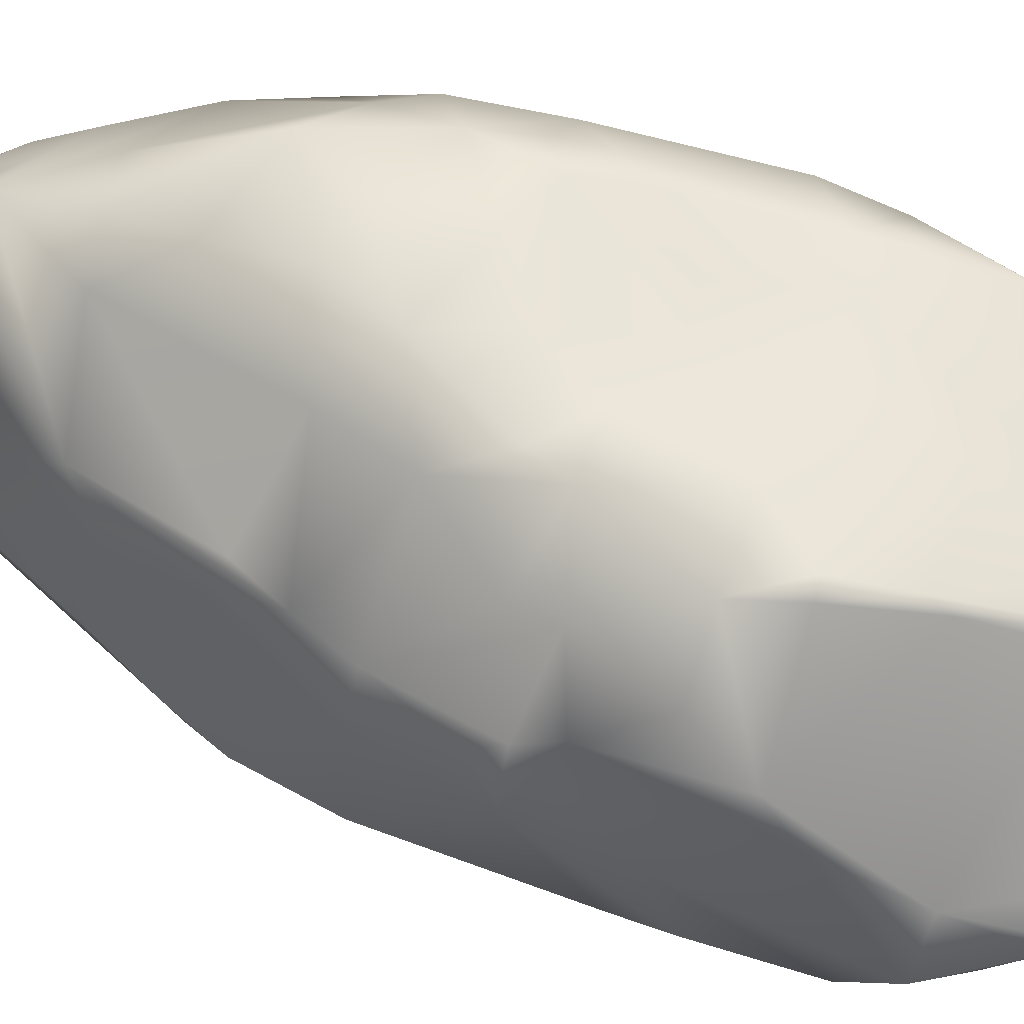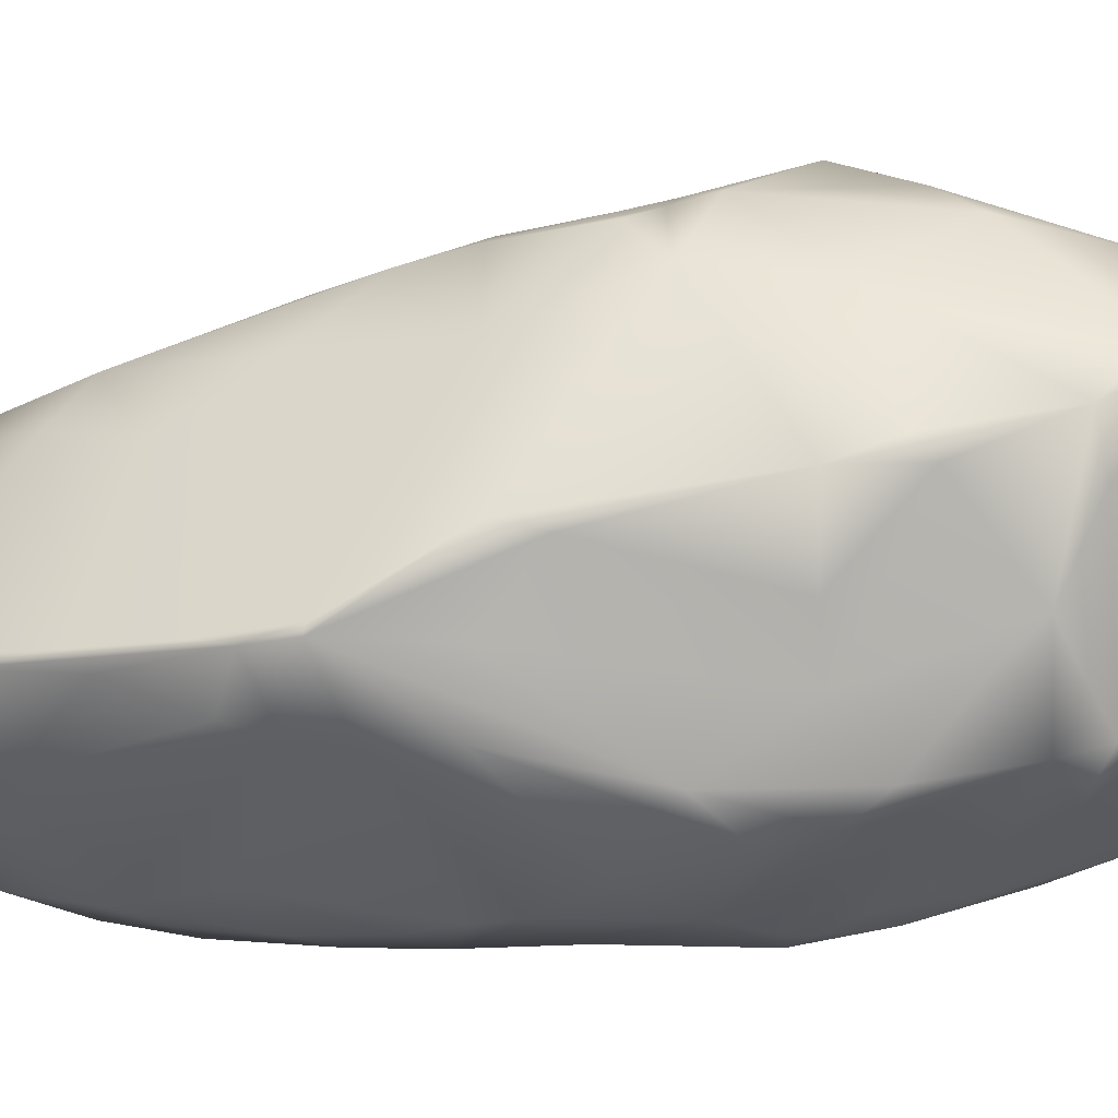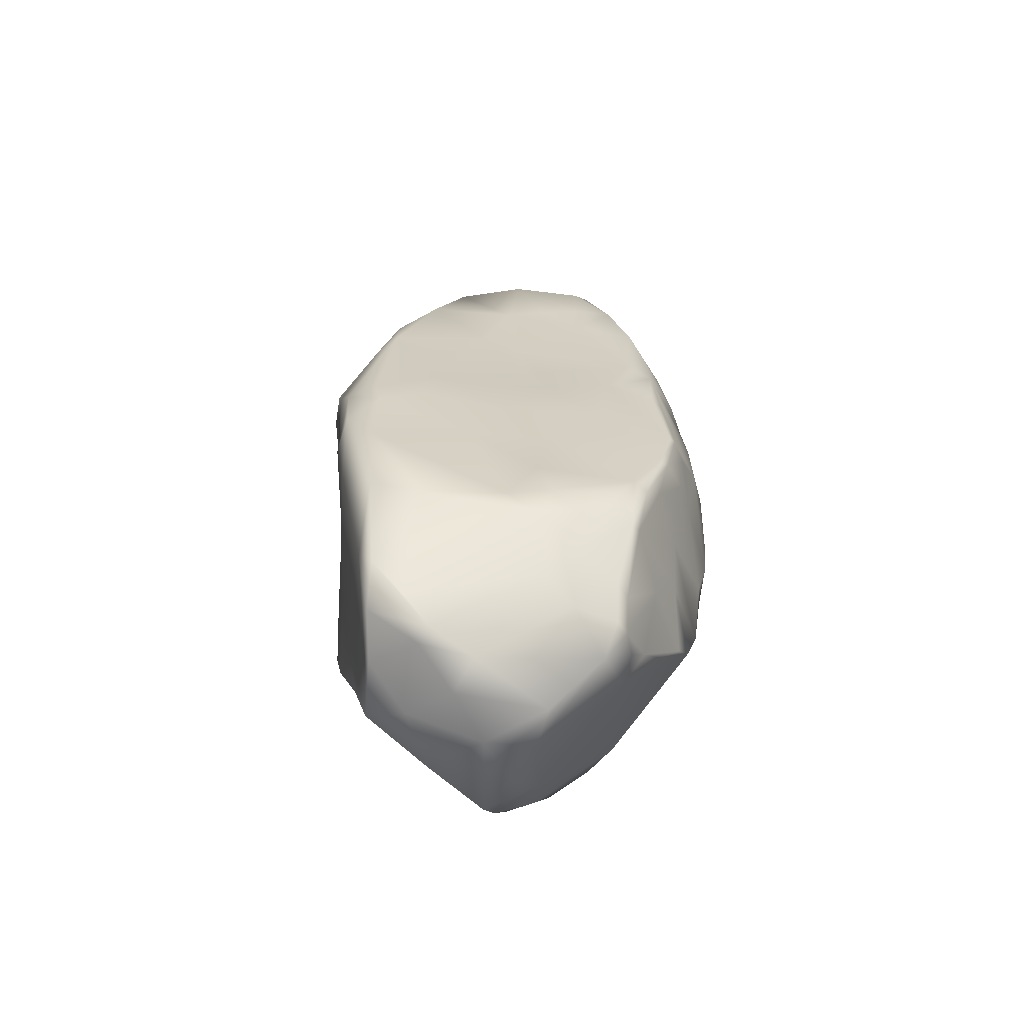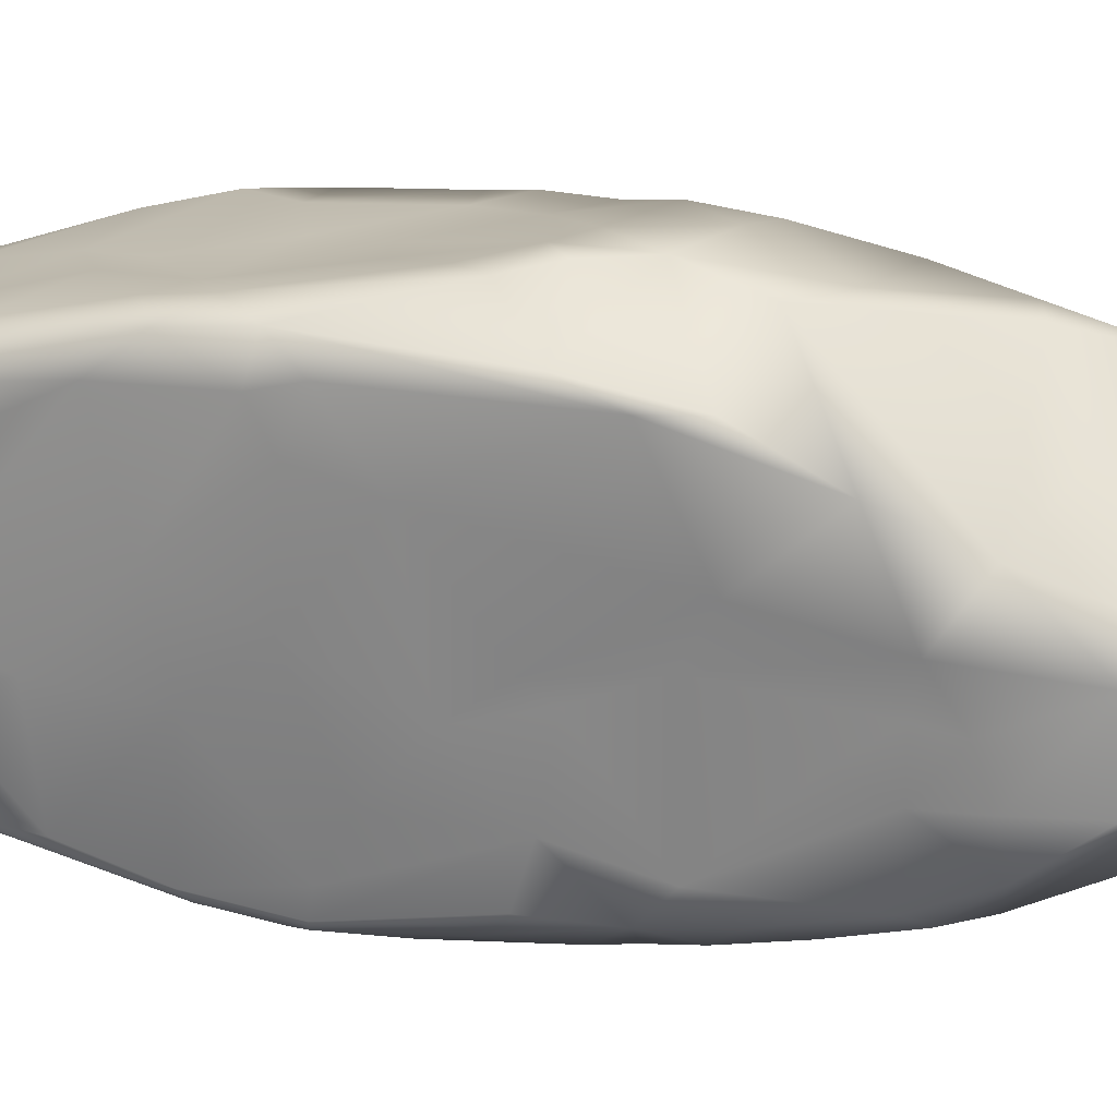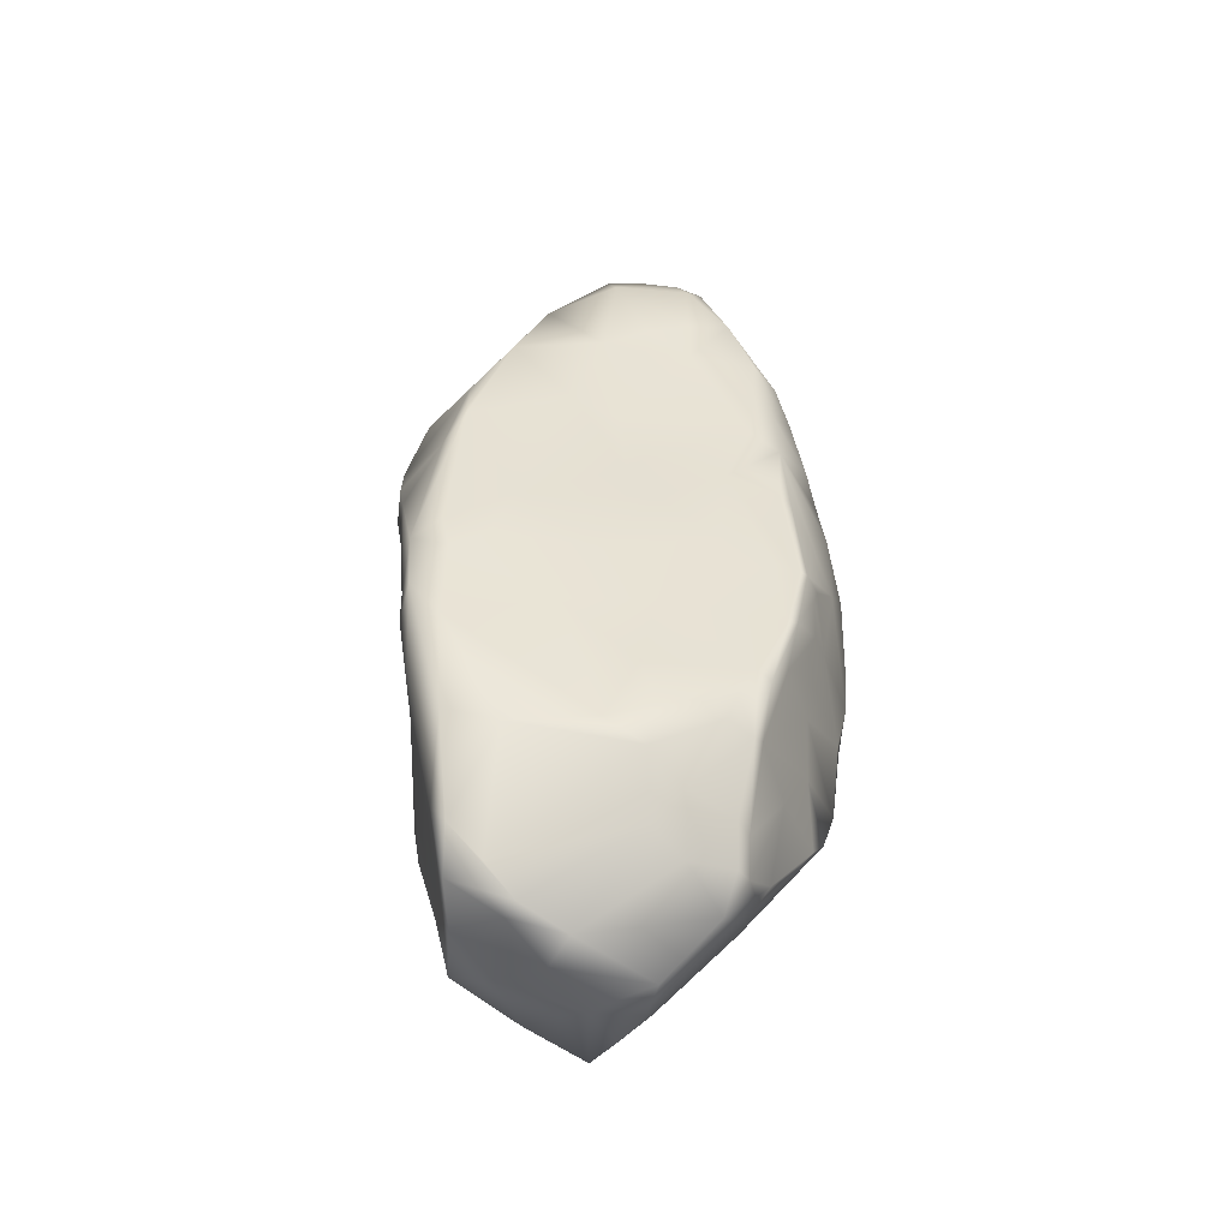
<metadata>
{"format":"obj","ext":"obj","renderer":"f3d","projection":"perspective","resolution":1024,"background":"white","views":[{"elev":72.7,"azim":-74.4,"up":"+Z"},{"elev":-28.2,"azim":-94.1,"up":"+Z"},{"elev":-72.3,"azim":106.1,"up":"+Y"},{"elev":0.7,"azim":96.9,"up":"+Z"},{"elev":-56.8,"azim":108.1,"up":"+Y"}]}
</metadata>
<code>
v 0.05262 -1.356 0.3481
v 0.05817 -1.285 0.517
v -0.2072 -1.321 0.3383
v 1.001 -0.02194 0.2469
v 0.9487 -0.3901 0.2748
v 0.8109 -0.2953 -0.1214
v 0.7357 0.3584 -0.4824
v 0.7913 0.5466 -0.3722
v 0.9562 0.294 0.01329
v 0.8038 0.6137 0.5765
v 0.3655 0.5577 0.6679
v 0.4608 0.2208 0.6018
v -0.09816 1.761 0.03147
v 0.4312 2.166 0.2353
v -0.05212 2.004 -0.2752
v -0.6503 0.6332 -0.488
v -0.4172 0.02257 -0.7275
v -0.5583 0.05463 -0.5736
v -0.06033 -0.5561 0.6906
v -0.5429 -0.2305 0.5016
v -0.6508 -0.7031 0.2732
v -0.6621 0.7783 -0.4633
v -0.7371 0.06757 -0.3478
v -0.6799 0.3712 0.1803
v -0.2838 1.672 -0.6155
v -0.4304 1.392 -0.6554
v -0.2437 1.519 -0.08228
v 0.2438 0.7627 -1.009
v -0.3269 1.029 -0.8472
v 0.2636 1.286 -0.9289
v 0.7302 2.168 -0.6018
v 0.9546 1.857 -0.3884
v 0.8367 1.851 -0.6702
v -0.3147 1.187 -0.8289
v 0.005986 1.784 -0.7878
v 0.4319 1.589 -0.9116
v 0.3023 0.3448 -0.9913
v 0.4874 0.4594 -0.9484
v 0.4321 0.01803 -0.9673
v -0.1979 -1.426 -0.1182
v -0.1794 -1.095 -0.4961
v 0.04066 -1.311 -0.47
v 0.4011 -1.179 -0.322
v 0.5257 -1.309 0.2187
v 0.3947 -1.39 0.1473
v 0.3527 -0.8235 -0.7257
v 0.1807 -1.096 -0.613
v 0.07189 -0.8212 -0.7246
v 0.313 -0.5403 0.5987
v 0.4847 -0.8915 0.465
v 0.5114 -0.4553 0.5409
v 0.2866 -1.317 0.4281
v 0.06948 1.033 0.5629
v 0.1794 1.104 0.5839
v 0.4076 1.422 0.559
v 0.8704 2.105 -0.3224
v 0.4642 2.372 -0.013
v 1.044 1.595 -0.1164
v 0.4732 2.005 0.342
v 0.6367 1.695 0.4004
v 0.9236 1.001 -0.1979
v 1.077 1.303 0.01475
v 1.083 0.8258 0.1918
v -0.06774 -0.2331 0.7702
v 0.1159 -0.05451 0.7211
v -0.1917 -0.0221 0.7812
v 0.272 1.68 0.3721
v -0.2754 1.153 0.3171
v 0.8884 -0.09371 0.4675
v 1.042 0.0273 0.3873
v 0.9335 0.5088 0.4968
v 1.087 1.007 0.1903
v 0.9159 1.13 0.4366
v -0.776 -0.6933 -0.02044
v -0.717 -0.00458 0.1474
v -0.7848 -0.5215 -0.1993
v -0.6865 -0.5615 -0.3431
v -0.5307 -1.062 -0.03882
v 0.7976 1.86 -0.7209
v 0.2574 1.974 -0.7993
v -0.3151 -0.6264 -0.776
v -0.5306 -0.4548 -0.5764
v -0.3167 -0.48 -0.8241
v 0.1179 -0.4328 -0.8471
v -0.1974 -0.2128 -0.8962
v 0.06529 -0.2697 -0.8944
v 0.7953 -0.93 0.07604
v 0.5709 -0.9719 -0.3744
v 0.8725 -0.662 0.4098
v 0.8487 1.399 -0.4619
v 0.8616 1.534 -0.4977
v 0.9161 1.43 -0.3241
v -0.6167 -0.3527 0.3852
v -0.3014 0.3076 0.603
v -0.5326 0.2357 0.4726
v -0.4354 -0.009279 0.6318
v 0.6316 0.5664 -0.7339
v 0.4561 0.02057 -0.9458
v 0.5245 0.4943 -0.9153
v 0.3701 -0.4682 -0.8421
v -0.5435 0.7937 0.03092
v -0.4623 0.7686 0.355
v -0.5616 0.3703 0.4042
v 1.072 0.641 0.2865
v -0.7042 -0.8533 0.02487
v -0.02371 -0.8812 0.5945
v -0.4849 -1.065 0.2553
v -0.2971 1.601 -0.6819
v -0.3119 1.333 -0.7895
v 0.2719 2.221 -0.6622
v 0.1841 2.009 -0.7658
v 0.09787 2.195 -0.6098
v 0.2547 -1.233 -0.4065
v 0.2398 -1.445 0.00547
v -0.04165 -1.468 -0.2126
v -0.5301 1.15 -0.6926
v -0.297 0.321 -0.9132
v -0.5032 0.8012 -0.6818
v -0.5441 1.149 -0.6636
v 1.003 -0.2256 0.385
v 0.8736 -0.8746 0.273
v 0.6643 -1.128 0.3666
v -0.181 -0.02627 -0.9471
v 0.1797 0.2201 -1.012
v 0.1392 -0.09084 -0.9434
v -0.2079 0.6339 -0.9419
v -0.01459 0.4542 -1.014
v 0.2048 0.3527 0.7032
v -0.009611 0.3663 0.7559
v 0.5759 1.024 -0.9371
v 0.3375 0.9267 -1.001
v 0.4232 1.18 -0.9749
v 0.7371 1.612 -0.8176
v 0.6463 1.363 -0.8945
v 0.469 1.44 -0.9407
v -0.5572 -1.159 0.1617
v -0.4606 -1.306 0.1764
v -0.3285 -1.379 0.02466
v -0.1264 -1.417 0.07619
v -0.3205 1.23 0.1272
v -0.1167 1.634 0.1848
v 0.4864 -0.5783 -0.7557
v 0.625 -0.8267 -0.431
v 0.495 -0.7096 -0.6809
v 0.2503 -1.079 -0.5921
v 0.1338 -1.197 -0.5527
v 0.3596 2.282 -0.6315
v 0.6847 2.414 -0.4298
v -0.1367 -0.2392 0.7606
v 0.6701 -0.239 -0.4511
v 0.6652 -0.6036 -0.3803
v 0.6836 -0.8986 -0.2482
v -0.3657 0.8029 -0.8549
v -0.4764 1.292 -0.6925
v -0.6418 -0.9975 0.1353
v 0.78 1.299 0.4736
v 0.3958 1.105 0.6514
v 0.6124 0.7097 0.6213
v 0.5835 1.024 0.6242
v 0.2718 0.8626 0.7077
v 0.324 0.05198 -0.9788
v 0.454 -0.288 -0.8742
v 0.8671 0.8837 0.544
v 0.1428 -0.8645 0.5873
v 0.1115 -1.061 0.5474
v -0.1194 0.1387 -0.9767
v -0.257 0.388 -0.9425
v 0.9345 1.914 -0.2389
v 1.033 0.1287 0.268
v 0.3348 -1.392 0.2072
v 0.1094 -1.423 0.1317
v 0.612 0.8861 -0.8418
v 0.762 0.6377 -0.4374
v 0.7702 1.387 -0.6516
v -0.5881 0.478 0.3486
v 0.4946 -1.307 0.3723
v 0.6552 -1.219 0.3091
v 0.1783 0.6318 -1.021
v 0.5532 0.7729 -0.9417
v 0.7313 -0.1709 0.5041
v 0.3891 0.005893 0.6241
v 0.4679 -0.3431 0.5727
v -0.2843 -0.1408 -0.882
v 0.8844 -0.2691 0.4633
v -0.1743 1.909 -0.6176
v 0.04462 2.056 -0.6709
v -0.7344 -0.1886 -0.3313
v 0.792 0.006821 -0.2853
v 0.9672 0.05176 0.1003
v 0.5046 0.04237 -0.8606
v 0.6165 0.1556 -0.6829
v -0.09389 -1.048 -0.6128
v 0.06897 -1.189 -0.5769
v -0.3711 0.9698 0.3377
v 0.8279 0.8944 -0.3591
v 0.7895 1.221 -0.5644
v 0.4329 2.488 -0.4603
v 0.3578 2.389 -0.5541
v 0.2069 2.413 -0.4838
v 0.03462 -0.9342 0.5963
v -0.03629 -0.4802 0.7232
v -0.0255 -0.5974 -0.7975
v -0.248 -0.7328 -0.7464
v -0.03813 2.182 -0.5387
v 0.456 2.588 -0.3401
v 0.2786 -1.274 0.4507
v 0.8505 0.4095 0.5288
v 0.636 0.2311 0.5537
v -0.04498 0.7301 0.6395
v -0.7622 -0.1202 -0.2759
v 0.4121 -1.058 -0.4627
v 0.4832 2.498 -0.1807
v 0.4187 -0.2542 -0.9091
v 0.4283 -0.5862 -0.7935
v -0.03584 -1.156 -0.5691
v 0.3887 -0.8362 -0.7056
v 0.3552 -0.04147 -0.9677
v 0.2742 -0.1597 -0.9405
v -0.4684 -0.3507 -0.6625
v 0.479 -0.8107 -0.6341
v 0.8067 1.585 -0.6634
v 0.4578 1.68 0.4622
v -0.1747 -0.9253 -0.6613
v 0.05462 0.4993 0.7508
v -0.6245 -0.9313 0.213
v 0.9053 0.6753 0.5319
v -0.2687 0.459 0.5761
v 0.2515 -0.2989 -0.8888
v 0.1723 0.708 0.7164
g Group31207
f 1 2 3
f 4 5 6
f 7 8 9
f 10 11 12
f 13 14 15
f 16 17 18
f 19 20 21
f 22 23 24
f 25 26 27
f 28 29 30
f 31 32 33
f 34 35 36
f 37 38 39
f 40 41 42
f 43 44 45
f 46 47 48
f 49 50 51
f 1 52 2
f 53 54 55
f 14 56 57
f 58 59 60
f 61 62 63
f 64 65 66
f 53 67 68
f 69 70 71
f 72 62 73
f 74 75 76
f 77 41 78
f 15 14 57
f 31 79 80
f 81 82 83
f 84 85 86
f 87 44 88
f 51 50 89
f 90 91 92
f 79 36 80
f 93 75 74
f 94 95 96
f 97 98 99
f 46 84 100
f 24 101 22
f 94 102 103
f 9 61 63
f 71 70 104
f 77 78 105
f 3 106 107
f 108 35 109
f 110 111 112
f 42 113 114
f 115 40 42
f 116 117 118
f 119 22 101
f 120 89 121
f 121 89 122
f 123 124 125
f 126 29 127
f 11 128 12
f 65 129 66
f 130 131 132
f 133 134 135
f 136 105 78
f 137 138 139
f 140 26 101
f 67 141 68
f 142 143 144
f 145 113 146
f 80 147 31
f 56 148 57
f 96 66 94
f 66 20 149
f 142 150 151
f 6 5 152
f 116 29 153
f 154 108 109
f 93 74 21
f 105 136 155
f 156 55 157
f 158 159 160
f 161 125 124
f 150 142 162
f 163 72 73
f 156 159 163
f 50 164 165
f 21 106 19
f 127 166 167
f 118 117 17
f 59 168 14
f 141 59 14
f 42 114 115
f 139 40 115
f 70 169 63
f 120 5 4
f 96 95 20
f 20 66 96
f 170 52 1
f 114 171 115
f 172 173 97
f 174 134 133
f 24 175 101
f 95 75 93
f 89 50 122
f 176 45 177
f 127 124 166
f 178 179 37
f 168 59 58
f 92 62 61
f 180 181 182
f 182 65 64
f 29 178 127
f 178 124 127
f 148 56 32
f 58 32 168
f 183 117 123
f 85 84 83
f 89 120 184
f 51 89 184
f 185 186 35
f 15 25 13
f 17 82 187
f 77 105 76
f 188 189 6
f 190 191 150
f 163 73 156
f 58 60 73
f 35 80 36
f 186 111 35
f 41 77 81
f 192 48 193
f 102 101 175
f 194 140 101
f 195 90 92
f 195 172 196
f 40 78 41
f 138 137 78
f 197 148 198
f 197 198 199
f 200 164 201
f 49 182 64
f 202 203 81
f 83 202 81
f 204 205 199
f 112 199 110
f 160 159 157
f 157 159 156
f 130 179 131
f 174 172 134
f 204 199 112
f 204 186 185
f 139 3 137
f 107 137 3
f 116 16 22
f 23 22 16
f 122 176 177
f 121 122 177
f 178 28 179
f 28 178 29
f 76 82 77
f 82 81 77
f 204 25 15
f 57 204 15
f 50 206 122
f 206 50 165
f 207 69 71
f 158 163 159
f 32 58 92
f 32 92 91
f 29 116 34
f 30 29 34
f 206 165 2
f 2 106 3
f 148 32 31
f 147 148 31
f 83 84 202
f 202 84 46
f 181 180 12
f 69 207 208
f 173 172 195
f 61 9 8
f 209 194 102
f 102 194 101
f 187 82 76
f 75 210 76
f 88 44 43
f 211 88 43
f 204 212 205
f 212 148 205
f 100 213 214
f 46 100 214
f 57 148 212
f 57 212 204
f 215 193 42
f 146 113 42
f 35 111 80
f 110 80 111
f 153 29 126
f 116 153 117
f 172 97 179
f 179 130 172
f 95 24 75
f 75 24 210
f 121 177 87
f 5 87 152
f 49 164 50
f 49 201 164
f 167 117 153
f 117 167 166
f 58 73 62
f 92 58 62
f 87 5 121
f 5 120 121
f 138 78 40
f 139 138 40
f 46 214 216
f 47 46 216
f 94 103 95
f 24 95 103
f 217 213 218
f 190 150 162
f 219 183 83
f 83 183 85
f 185 35 108
f 185 108 154
f 216 214 142
f 214 162 142
f 179 97 99
f 37 179 38
f 165 164 200
f 200 2 165
f 216 145 47
f 211 220 88
f 49 64 201
f 20 19 149
f 97 173 7
f 150 191 188
f 125 85 123
f 123 85 183
f 52 206 2
f 170 176 52
f 190 97 191
f 97 7 191
f 201 64 149
f 149 64 66
f 32 221 33
f 79 133 36
f 204 185 25
f 25 185 154
f 60 156 73
f 156 60 222
f 151 150 6
f 150 188 6
f 81 223 41
f 203 48 192
f 188 7 9
f 7 188 191
f 178 37 124
f 124 37 39
f 120 70 69
f 120 4 70
f 39 38 98
f 39 98 162
f 129 128 224
f 209 160 54
f 155 136 225
f 155 21 74
f 153 126 167
f 127 167 126
f 226 104 163
f 10 226 163
f 129 224 209
f 227 209 102
f 130 134 172
f 134 130 132
f 66 129 94
f 129 209 227
f 24 23 210
f 210 23 76
f 213 162 214
f 213 39 162
f 14 168 56
f 56 168 32
f 124 39 161
f 217 39 213
f 195 61 8
f 195 92 61
f 88 220 143
f 152 87 88
f 133 135 36
f 36 30 34
f 223 192 41
f 215 42 41
f 106 21 107
f 225 21 155
f 25 27 13
f 27 26 140
f 199 205 197
f 197 205 148
f 17 117 183
f 219 17 183
f 182 181 65
f 65 128 129
f 131 30 132
f 36 132 30
f 51 184 180
f 120 69 184
f 216 220 211
f 142 144 216
f 184 69 180
f 69 208 180
f 193 48 47
f 193 146 42
f 141 27 140
f 194 141 140
f 181 128 65
f 181 12 128
f 99 38 179
f 99 98 38
f 117 166 123
f 123 166 124
f 31 33 79
f 79 33 133
f 202 48 203
f 202 46 48
f 141 194 68
f 53 68 194
f 43 45 114
f 114 170 171
f 128 11 224
f 158 160 11
f 22 119 116
f 116 154 34
f 63 104 70
f 104 72 163
f 6 152 151
f 143 152 88
f 84 228 100
f 100 218 213
f 147 198 148
f 199 198 110
f 33 221 133
f 133 221 174
f 203 192 223
f 223 81 203
f 180 182 51
f 49 51 182
f 9 63 169
f 188 9 189
f 209 54 53
f 53 194 209
f 43 114 113
f 211 43 113
f 229 160 209
f 229 11 160
f 216 211 145
f 211 113 145
f 216 144 220
f 144 143 220
f 218 100 228
f 125 217 218
f 110 147 80
f 110 198 147
f 135 134 132
f 36 135 132
f 20 95 93
f 93 21 20
f 192 193 215
f 41 192 215
f 196 90 195
f 91 90 174
f 189 4 6
f 189 9 169
f 109 35 34
f 154 109 34
f 3 139 1
f 115 171 139
f 162 98 190
f 98 97 190
f 222 60 59
f 59 141 67
f 170 1 171
f 1 139 171
f 209 224 229
f 224 11 229
f 174 90 196
f 196 172 174
f 207 71 10
f 207 10 208
f 118 17 16
f 116 118 16
f 155 74 105
f 76 105 74
f 129 227 94
f 94 227 102
f 47 146 193
f 146 47 145
f 131 179 28
f 30 131 28
f 45 44 177
f 87 177 44
f 4 189 169
f 169 70 4
f 221 91 174
f 32 91 221
f 11 10 158
f 158 10 163
f 101 26 119
f 119 154 116
f 2 200 106
f 106 200 19
f 86 125 218
f 125 86 85
f 18 17 187
f 23 16 18
f 26 25 154
f 119 26 154
f 151 143 142
f 143 151 152
f 53 55 67
f 156 222 55
f 104 63 72
f 72 63 62
f 45 176 170
f 45 170 114
f 225 107 21
f 136 107 225
f 23 187 76
f 23 18 187
f 19 201 149
f 19 200 201
f 67 222 59
f 67 55 222
f 112 111 186
f 204 112 186
f 208 12 180
f 208 10 12
f 141 13 27
f 141 14 13
f 157 54 160
f 54 157 55
f 103 175 24
f 175 103 102
f 17 219 82
f 82 219 83
f 52 176 206
f 176 122 206
f 86 218 228
f 228 84 86
f 173 195 8
f 7 173 8
f 104 226 71
f 10 71 226
f 136 78 137
f 107 136 137
f 125 161 217
f 39 217 161

</code>
